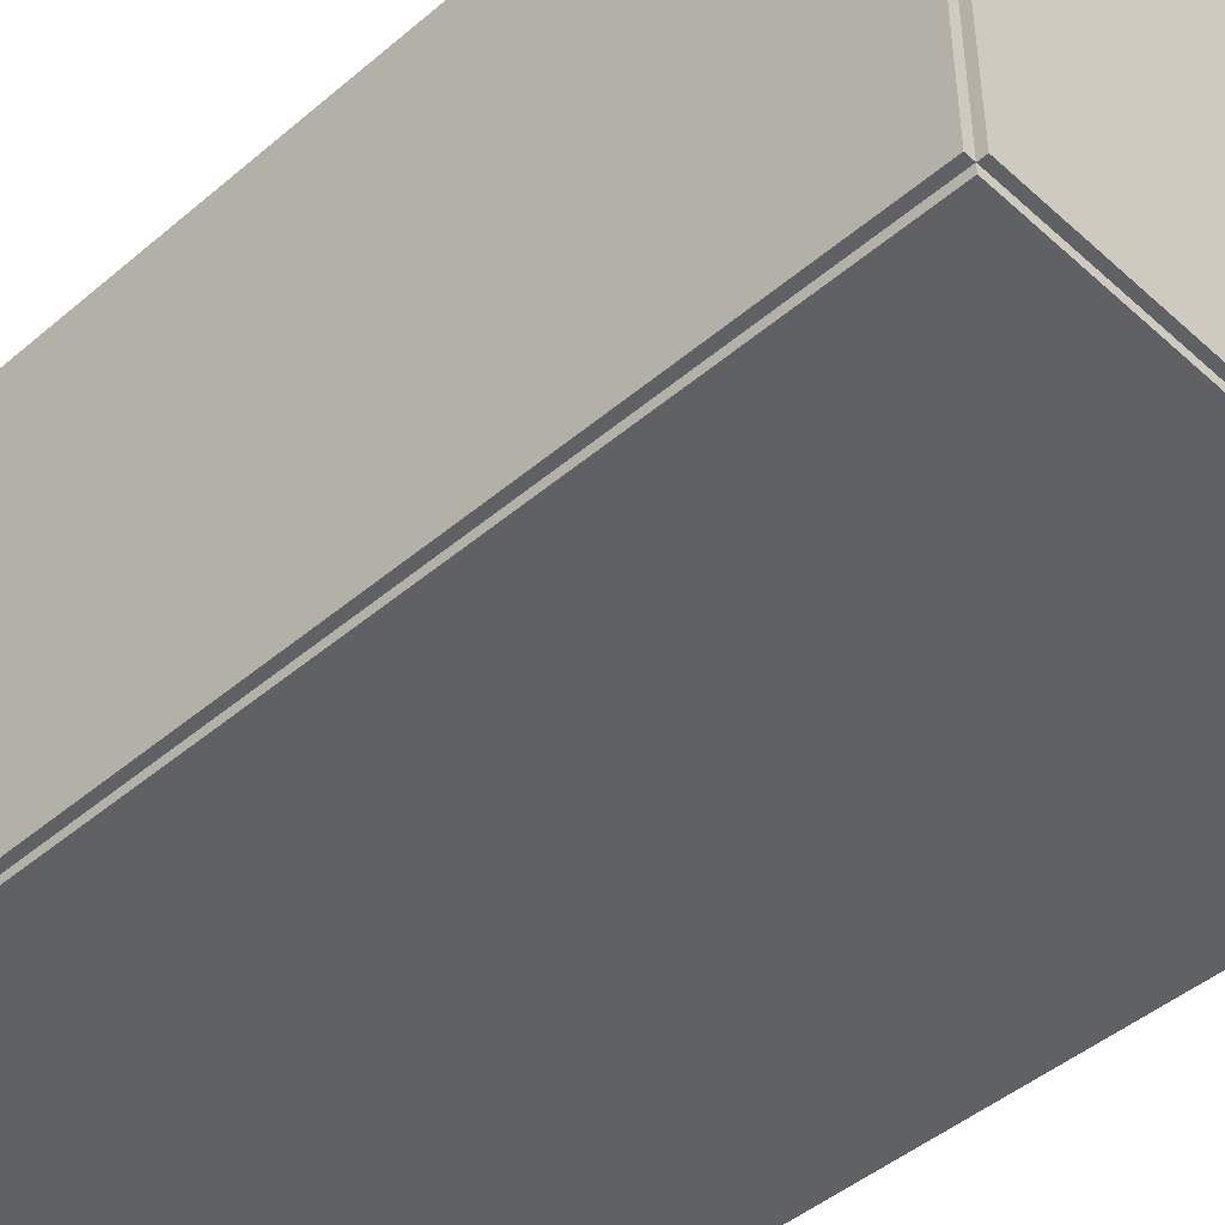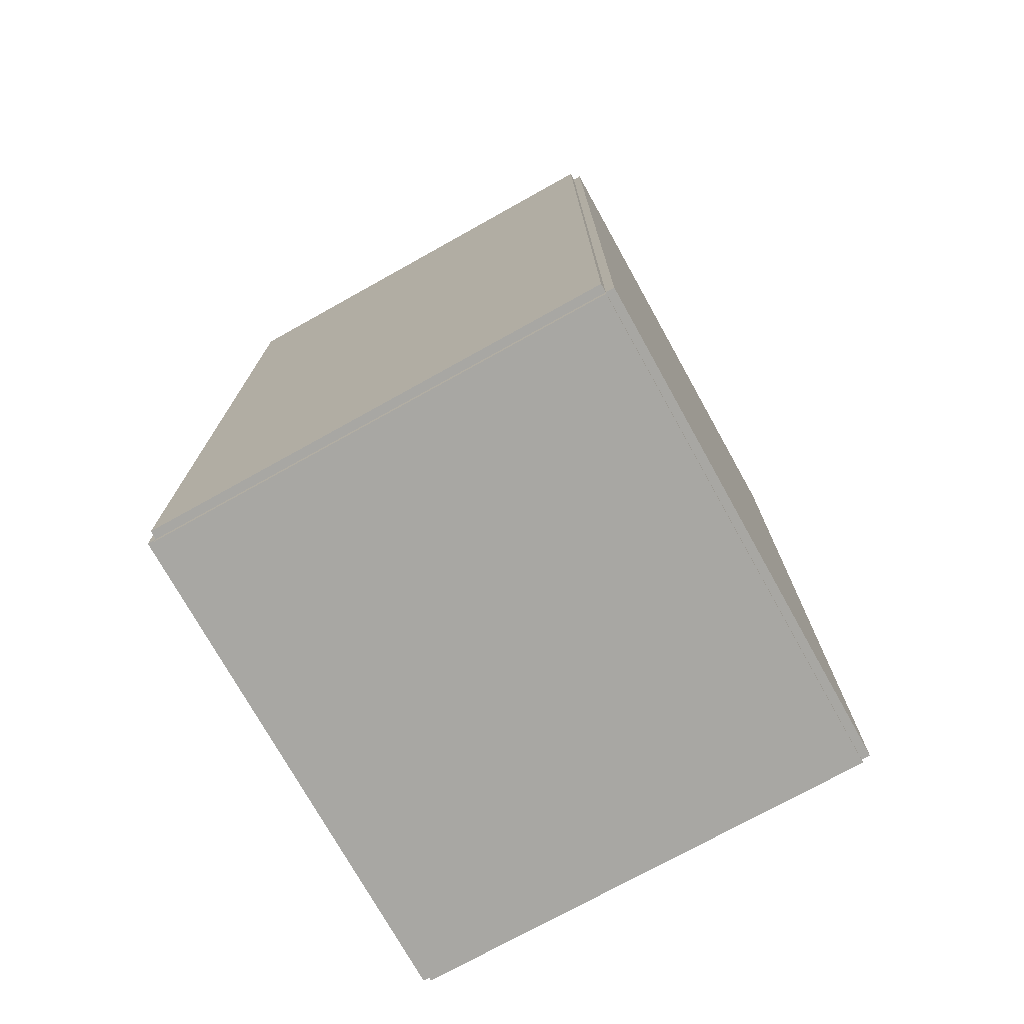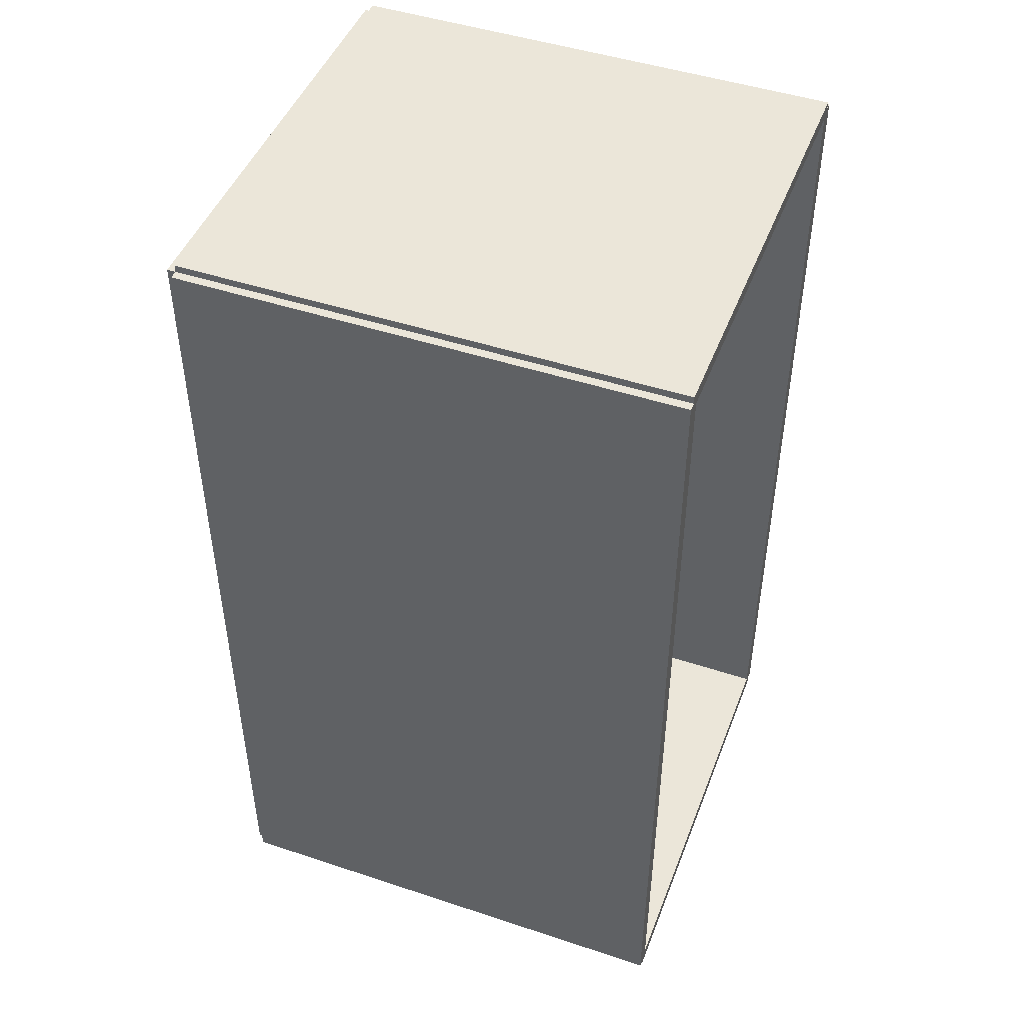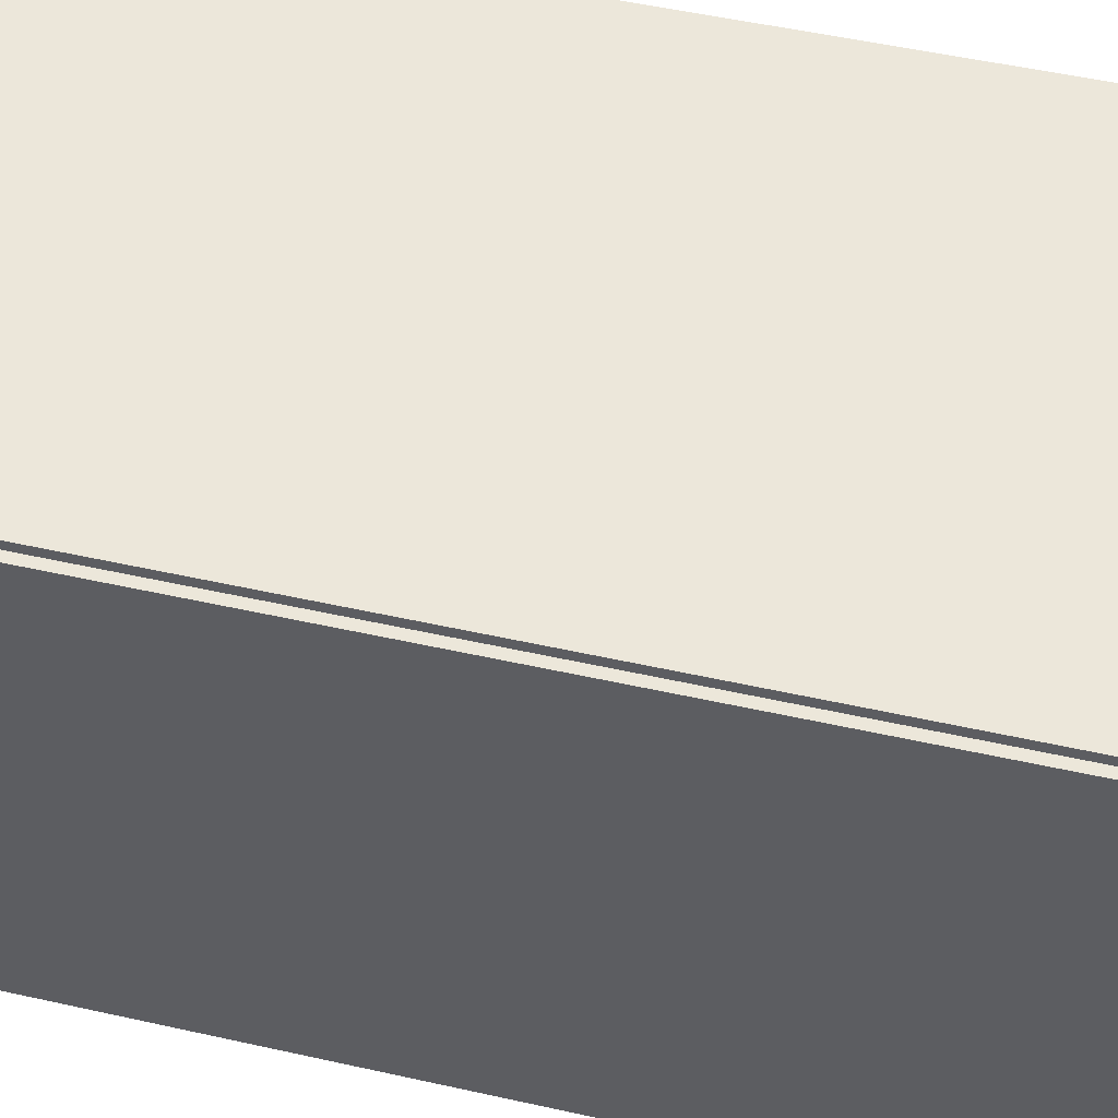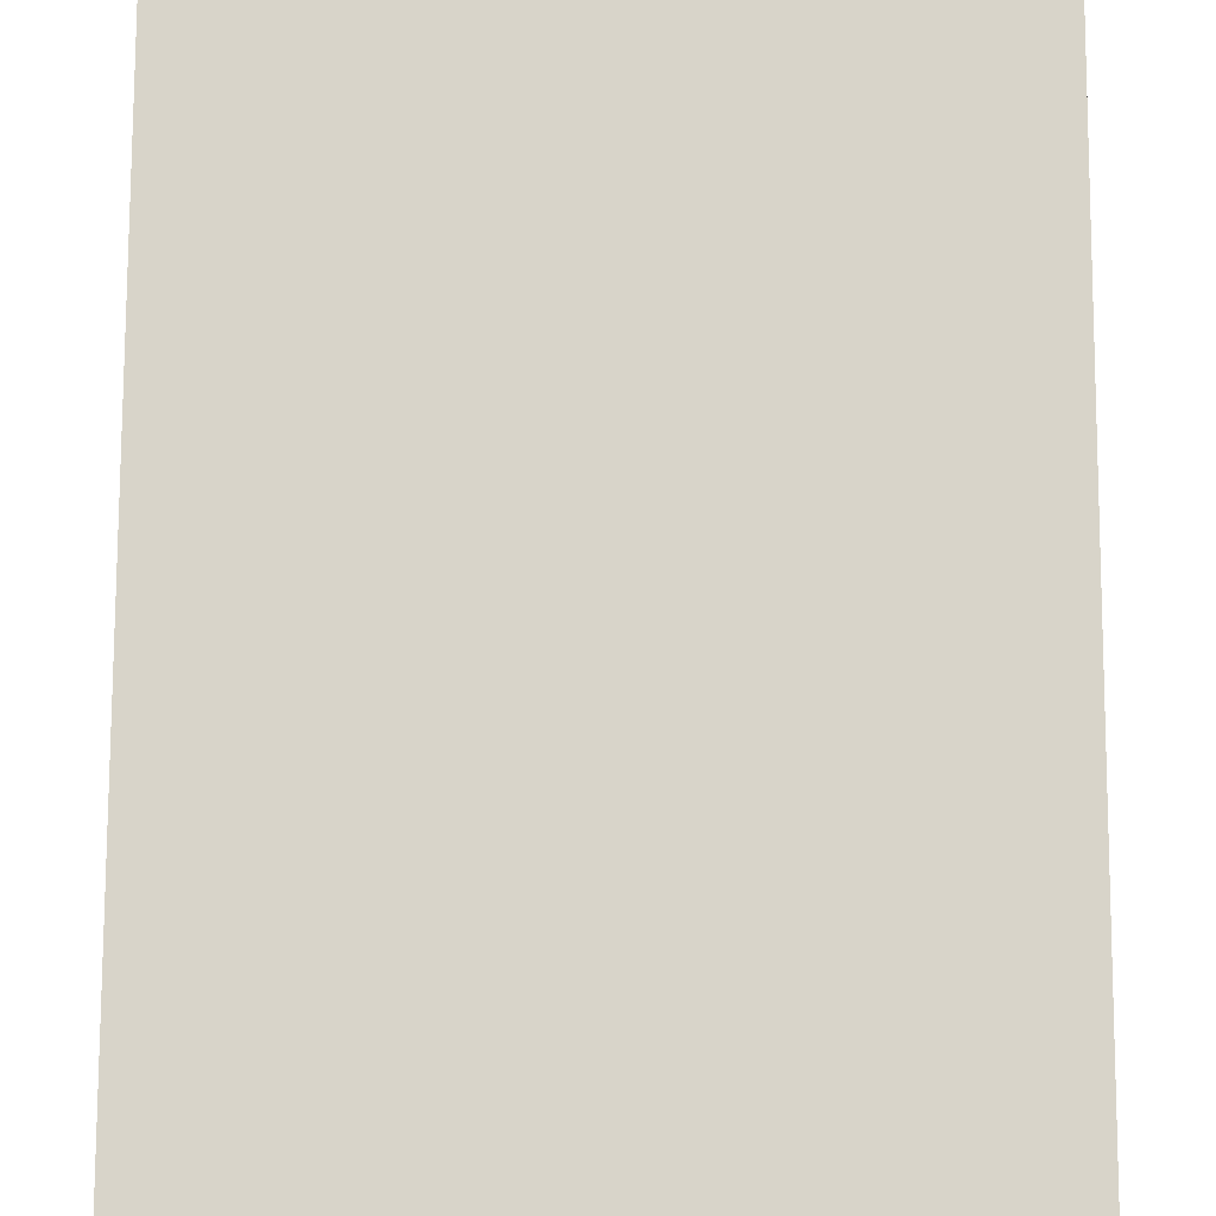
<metadata>
{"format":"obj","ext":"obj","renderer":"f3d","projection":"perspective","resolution":1024,"background":"white","views":[{"elev":-46.1,"azim":-45.9,"up":"+Z"},{"elev":-74.5,"azim":-60.9,"up":"+Y"},{"elev":46.9,"azim":20.6,"up":"+Y"},{"elev":51.2,"azim":-76.3,"up":"+Z"},{"elev":75.5,"azim":0.2,"up":"+Z"}]}
</metadata>
<code>
v -0.1019 -0.1885 -0.00346
v -0.1019 -0.1885 0.00346
v -0.1019 0.1885 -0.00346
v -0.1019 0.1885 0.00346
v 0.1019 -0.1885 -0.00346
v 0.1019 -0.1885 0.00346
v 0.1019 0.1885 -0.00346
v 0.1019 0.1885 0.00346
v -0.0984 -0.1885 0
v -0.1053 -0.1885 0
v -0.0984 0.1885 0
v -0.1053 0.1885 0
v -0.0984 -0.1885 0.1875
v -0.1053 -0.1885 0.1875
v -0.0984 0.1885 0.1875
v -0.1053 0.1885 0.1875
v -0.1019 0.1855 0.1875
v -0.1019 0.1915 0.1875
v -0.1019 0.1855 0
v -0.1019 0.1915 0
v 0.1019 0.1855 0.1875
v 0.1019 0.1915 0.1875
v 0.1019 0.1855 0
v 0.1019 0.1915 0
v -0.1019 -0.1855 0
v -0.1019 -0.1915 0
v -0.1019 -0.1855 0.1875
v -0.1019 -0.1915 0.1875
v 0.1019 -0.1855 0
v 0.1019 -0.1915 0
v 0.1019 -0.1855 0.1875
v 0.1019 -0.1915 0.1875
v -0.1019 -0.1885 0.184
v -0.1019 -0.1885 0.191
v -0.1019 0.1885 0.184
v -0.1019 0.1885 0.191
v 0.1019 -0.1885 0.184
v 0.1019 -0.1885 0.191
v 0.1019 0.1885 0.184
v 0.1019 0.1885 0.191
v -0.01727 0.1341 0.006921
v 0.01332 0.1341 0.006921
v 0.01332 0.1341 0.05897
v -0.01727 0.1341 0.05897
v 0.01273 0.14 0.006921
v 0.01273 0.14 0.05897
v 0.01099 0.1458 0.006921
v 0.01099 0.1458 0.05897
v 0.008166 0.1511 0.006921
v 0.008166 0.1511 0.05897
v 0.004362 0.1557 0.006921
v 0.004362 0.1557 0.05897
v -0.0002728 0.1595 0.006921
v -0.0002728 0.1595 0.05897
v -0.005561 0.1623 0.006921
v -0.005561 0.1623 0.05897
v -0.0113 0.1641 0.006921
v -0.0113 0.1641 0.05897
v -0.01727 0.1646 0.006921
v -0.01727 0.1646 0.05897
v -0.02323 0.1641 0.006921
v -0.02323 0.1641 0.05897
v -0.02897 0.1623 0.006921
v -0.02897 0.1623 0.05897
v -0.03426 0.1595 0.006921
v -0.03426 0.1595 0.05897
v -0.0389 0.1557 0.006921
v -0.0389 0.1557 0.05897
v -0.0427 0.1511 0.006921
v -0.0427 0.1511 0.05897
v -0.04553 0.1458 0.006921
v -0.04553 0.1458 0.05897
v -0.04727 0.14 0.006921
v -0.04727 0.14 0.05897
v -0.04785 0.1341 0.006921
v -0.04785 0.1341 0.05897
v -0.04727 0.1281 0.006921
v -0.04727 0.1281 0.05897
v -0.04553 0.1224 0.006921
v -0.04553 0.1224 0.05897
v -0.0427 0.1171 0.006921
v -0.0427 0.1171 0.05897
v -0.0389 0.1124 0.006921
v -0.0389 0.1124 0.05897
v -0.03426 0.1086 0.006921
v -0.03426 0.1086 0.05897
v -0.02897 0.1058 0.006921
v -0.02897 0.1058 0.05897
v -0.02323 0.1041 0.006921
v -0.02323 0.1041 0.05897
v -0.01727 0.1035 0.006921
v -0.01727 0.1035 0.05897
v -0.0113 0.1041 0.006921
v -0.0113 0.1041 0.05897
v -0.005561 0.1058 0.006921
v -0.005561 0.1058 0.05897
v -0.0002728 0.1086 0.006921
v -0.0002728 0.1086 0.05897
v 0.004362 0.1124 0.006921
v 0.004362 0.1124 0.05897
v 0.008166 0.1171 0.006921
v 0.008166 0.1171 0.05897
v 0.01099 0.1224 0.006921
v 0.01099 0.1224 0.05897
v 0.01273 0.1281 0.006921
v 0.01273 0.1281 0.05897
v 0.02062 0.05018 0.006921
v 0.0496 0.05018 0.006921
v 0.0496 0.05018 0.09394
v 0.02062 0.05018 0.09394
v 0.04904 0.05583 0.006921
v 0.04904 0.05583 0.09394
v 0.04739 0.06126 0.006921
v 0.04739 0.06126 0.09394
v 0.04471 0.06627 0.006921
v 0.04471 0.06627 0.09394
v 0.04111 0.07066 0.006921
v 0.04111 0.07066 0.09394
v 0.03672 0.07427 0.006921
v 0.03672 0.07427 0.09394
v 0.03171 0.07695 0.006921
v 0.03171 0.07695 0.09394
v 0.02627 0.0786 0.006921
v 0.02627 0.0786 0.09394
v 0.02062 0.07915 0.006921
v 0.02062 0.07915 0.09394
v 0.01497 0.0786 0.006921
v 0.01497 0.0786 0.09394
v 0.009531 0.07695 0.006921
v 0.009531 0.07695 0.09394
v 0.004522 0.07427 0.006921
v 0.004522 0.07427 0.09394
v 0.0001306 0.07066 0.006921
v 0.0001306 0.07066 0.09394
v -0.003473 0.06627 0.006921
v -0.003473 0.06627 0.09394
v -0.006151 0.06126 0.006921
v -0.006151 0.06126 0.09394
v -0.0078 0.05583 0.006921
v -0.0078 0.05583 0.09394
v -0.008356 0.05018 0.006921
v -0.008356 0.05018 0.09394
v -0.0078 0.04452 0.006921
v -0.0078 0.04452 0.09394
v -0.006151 0.03909 0.006921
v -0.006151 0.03909 0.09394
v -0.003473 0.03408 0.006921
v -0.003473 0.03408 0.09394
v 0.0001306 0.02969 0.006921
v 0.0001306 0.02969 0.09394
v 0.004522 0.02608 0.006921
v 0.004522 0.02608 0.09394
v 0.009531 0.0234 0.006921
v 0.009531 0.0234 0.09394
v 0.01497 0.02176 0.006921
v 0.01497 0.02176 0.09394
v 0.02062 0.0212 0.006921
v 0.02062 0.0212 0.09394
v 0.02627 0.02176 0.006921
v 0.02627 0.02176 0.09394
v 0.03171 0.0234 0.006921
v 0.03171 0.0234 0.09394
v 0.03672 0.02608 0.006921
v 0.03672 0.02608 0.09394
v 0.04111 0.02969 0.006921
v 0.04111 0.02969 0.09394
v 0.04471 0.03408 0.006921
v 0.04471 0.03408 0.09394
v 0.04739 0.03909 0.006921
v 0.04739 0.03909 0.09394
v 0.04904 0.04452 0.006921
v 0.04904 0.04452 0.09394
v 0.001146 -0.05444 0.006921
v 0.02159 -0.05444 0.006921
v 0.02159 -0.05444 0.06935
v 0.001146 -0.05444 0.06935
v 0.02119 -0.05045 0.006921
v 0.02119 -0.05045 0.06935
v 0.02003 -0.04662 0.006921
v 0.02003 -0.04662 0.06935
v 0.01814 -0.04308 0.006921
v 0.01814 -0.04308 0.06935
v 0.0156 -0.03999 0.006921
v 0.0156 -0.03999 0.06935
v 0.0125 -0.03744 0.006921
v 0.0125 -0.03744 0.06935
v 0.008968 -0.03555 0.006921
v 0.008968 -0.03555 0.06935
v 0.005134 -0.03439 0.006921
v 0.005134 -0.03439 0.06935
v 0.001146 -0.034 0.006921
v 0.001146 -0.034 0.06935
v -0.002841 -0.03439 0.006921
v -0.002841 -0.03439 0.06935
v -0.006676 -0.03555 0.006921
v -0.006676 -0.03555 0.06935
v -0.01021 -0.03744 0.006921
v -0.01021 -0.03744 0.06935
v -0.01331 -0.03999 0.006921
v -0.01331 -0.03999 0.06935
v -0.01585 -0.04308 0.006921
v -0.01585 -0.04308 0.06935
v -0.01774 -0.04662 0.006921
v -0.01774 -0.04662 0.06935
v -0.0189 -0.05045 0.006921
v -0.0189 -0.05045 0.06935
v -0.01929 -0.05444 0.006921
v -0.01929 -0.05444 0.06935
v -0.0189 -0.05843 0.006921
v -0.0189 -0.05843 0.06935
v -0.01774 -0.06226 0.006921
v -0.01774 -0.06226 0.06935
v -0.01585 -0.06579 0.006921
v -0.01585 -0.06579 0.06935
v -0.01331 -0.06889 0.006921
v -0.01331 -0.06889 0.06935
v -0.01021 -0.07143 0.006921
v -0.01021 -0.07143 0.06935
v -0.006676 -0.07332 0.006921
v -0.006676 -0.07332 0.06935
v -0.002841 -0.07449 0.006921
v -0.002841 -0.07449 0.06935
v 0.001146 -0.07488 0.006921
v 0.001146 -0.07488 0.06935
v 0.005134 -0.07449 0.006921
v 0.005134 -0.07449 0.06935
v 0.008968 -0.07332 0.006921
v 0.008968 -0.07332 0.06935
v 0.0125 -0.07143 0.006921
v 0.0125 -0.07143 0.06935
v 0.0156 -0.06889 0.006921
v 0.0156 -0.06889 0.06935
v 0.01814 -0.06579 0.006921
v 0.01814 -0.06579 0.06935
v 0.02003 -0.06226 0.006921
v 0.02003 -0.06226 0.06935
v 0.02119 -0.05843 0.006921
v 0.02119 -0.05843 0.06935
f 2 4 1
f 5 2 1
f 1 4 3
f 3 5 1
f 2 8 4
f 6 2 5
f 6 8 2
f 4 8 3
f 7 5 3
f 3 8 7
f 7 6 5
f 8 6 7
f 10 12 9
f 13 10 9
f 9 12 11
f 11 13 9
f 10 16 12
f 14 10 13
f 14 16 10
f 12 16 11
f 15 13 11
f 11 16 15
f 15 14 13
f 16 14 15
f 18 20 17
f 21 18 17
f 17 20 19
f 19 21 17
f 18 24 20
f 22 18 21
f 22 24 18
f 20 24 19
f 23 21 19
f 19 24 23
f 23 22 21
f 24 22 23
f 26 28 25
f 29 26 25
f 25 28 27
f 27 29 25
f 26 32 28
f 30 26 29
f 30 32 26
f 28 32 27
f 31 29 27
f 27 32 31
f 31 30 29
f 32 30 31
f 34 36 33
f 37 34 33
f 33 36 35
f 35 37 33
f 34 40 36
f 38 34 37
f 38 40 34
f 36 40 35
f 39 37 35
f 35 40 39
f 39 38 37
f 40 38 39
f 42 41 45
f 42 45 43
f 43 45 46
f 43 46 44
f 45 41 47
f 45 47 46
f 46 47 48
f 46 48 44
f 47 41 49
f 47 49 48
f 48 49 50
f 48 50 44
f 49 41 51
f 49 51 50
f 50 51 52
f 50 52 44
f 51 41 53
f 51 53 52
f 52 53 54
f 52 54 44
f 53 41 55
f 53 55 54
f 54 55 56
f 54 56 44
f 55 41 57
f 55 57 56
f 56 57 58
f 56 58 44
f 57 41 59
f 57 59 58
f 58 59 60
f 58 60 44
f 59 41 61
f 59 61 60
f 60 61 62
f 60 62 44
f 61 41 63
f 61 63 62
f 62 63 64
f 62 64 44
f 63 41 65
f 63 65 64
f 64 65 66
f 64 66 44
f 65 41 67
f 65 67 66
f 66 67 68
f 66 68 44
f 67 41 69
f 67 69 68
f 68 69 70
f 68 70 44
f 69 41 71
f 69 71 70
f 70 71 72
f 70 72 44
f 71 41 73
f 71 73 72
f 72 73 74
f 72 74 44
f 73 41 75
f 73 75 74
f 74 75 76
f 74 76 44
f 75 41 77
f 75 77 76
f 76 77 78
f 76 78 44
f 77 41 79
f 77 79 78
f 78 79 80
f 78 80 44
f 79 41 81
f 79 81 80
f 80 81 82
f 80 82 44
f 81 41 83
f 81 83 82
f 82 83 84
f 82 84 44
f 83 41 85
f 83 85 84
f 84 85 86
f 84 86 44
f 85 41 87
f 85 87 86
f 86 87 88
f 86 88 44
f 87 41 89
f 87 89 88
f 88 89 90
f 88 90 44
f 89 41 91
f 89 91 90
f 90 91 92
f 90 92 44
f 91 41 93
f 91 93 92
f 92 93 94
f 92 94 44
f 93 41 95
f 93 95 94
f 94 95 96
f 94 96 44
f 95 41 97
f 95 97 96
f 96 97 98
f 96 98 44
f 97 41 99
f 97 99 98
f 98 99 100
f 98 100 44
f 99 41 101
f 99 101 100
f 100 101 102
f 100 102 44
f 101 41 103
f 101 103 102
f 102 103 104
f 102 104 44
f 103 41 105
f 103 105 104
f 104 105 106
f 104 106 44
f 105 41 42
f 105 42 106
f 106 42 43
f 106 43 44
f 108 107 111
f 108 111 109
f 109 111 112
f 109 112 110
f 111 107 113
f 111 113 112
f 112 113 114
f 112 114 110
f 113 107 115
f 113 115 114
f 114 115 116
f 114 116 110
f 115 107 117
f 115 117 116
f 116 117 118
f 116 118 110
f 117 107 119
f 117 119 118
f 118 119 120
f 118 120 110
f 119 107 121
f 119 121 120
f 120 121 122
f 120 122 110
f 121 107 123
f 121 123 122
f 122 123 124
f 122 124 110
f 123 107 125
f 123 125 124
f 124 125 126
f 124 126 110
f 125 107 127
f 125 127 126
f 126 127 128
f 126 128 110
f 127 107 129
f 127 129 128
f 128 129 130
f 128 130 110
f 129 107 131
f 129 131 130
f 130 131 132
f 130 132 110
f 131 107 133
f 131 133 132
f 132 133 134
f 132 134 110
f 133 107 135
f 133 135 134
f 134 135 136
f 134 136 110
f 135 107 137
f 135 137 136
f 136 137 138
f 136 138 110
f 137 107 139
f 137 139 138
f 138 139 140
f 138 140 110
f 139 107 141
f 139 141 140
f 140 141 142
f 140 142 110
f 141 107 143
f 141 143 142
f 142 143 144
f 142 144 110
f 143 107 145
f 143 145 144
f 144 145 146
f 144 146 110
f 145 107 147
f 145 147 146
f 146 147 148
f 146 148 110
f 147 107 149
f 147 149 148
f 148 149 150
f 148 150 110
f 149 107 151
f 149 151 150
f 150 151 152
f 150 152 110
f 151 107 153
f 151 153 152
f 152 153 154
f 152 154 110
f 153 107 155
f 153 155 154
f 154 155 156
f 154 156 110
f 155 107 157
f 155 157 156
f 156 157 158
f 156 158 110
f 157 107 159
f 157 159 158
f 158 159 160
f 158 160 110
f 159 107 161
f 159 161 160
f 160 161 162
f 160 162 110
f 161 107 163
f 161 163 162
f 162 163 164
f 162 164 110
f 163 107 165
f 163 165 164
f 164 165 166
f 164 166 110
f 165 107 167
f 165 167 166
f 166 167 168
f 166 168 110
f 167 107 169
f 167 169 168
f 168 169 170
f 168 170 110
f 169 107 171
f 169 171 170
f 170 171 172
f 170 172 110
f 171 107 108
f 171 108 172
f 172 108 109
f 172 109 110
f 174 173 177
f 174 177 175
f 175 177 178
f 175 178 176
f 177 173 179
f 177 179 178
f 178 179 180
f 178 180 176
f 179 173 181
f 179 181 180
f 180 181 182
f 180 182 176
f 181 173 183
f 181 183 182
f 182 183 184
f 182 184 176
f 183 173 185
f 183 185 184
f 184 185 186
f 184 186 176
f 185 173 187
f 185 187 186
f 186 187 188
f 186 188 176
f 187 173 189
f 187 189 188
f 188 189 190
f 188 190 176
f 189 173 191
f 189 191 190
f 190 191 192
f 190 192 176
f 191 173 193
f 191 193 192
f 192 193 194
f 192 194 176
f 193 173 195
f 193 195 194
f 194 195 196
f 194 196 176
f 195 173 197
f 195 197 196
f 196 197 198
f 196 198 176
f 197 173 199
f 197 199 198
f 198 199 200
f 198 200 176
f 199 173 201
f 199 201 200
f 200 201 202
f 200 202 176
f 201 173 203
f 201 203 202
f 202 203 204
f 202 204 176
f 203 173 205
f 203 205 204
f 204 205 206
f 204 206 176
f 205 173 207
f 205 207 206
f 206 207 208
f 206 208 176
f 207 173 209
f 207 209 208
f 208 209 210
f 208 210 176
f 209 173 211
f 209 211 210
f 210 211 212
f 210 212 176
f 211 173 213
f 211 213 212
f 212 213 214
f 212 214 176
f 213 173 215
f 213 215 214
f 214 215 216
f 214 216 176
f 215 173 217
f 215 217 216
f 216 217 218
f 216 218 176
f 217 173 219
f 217 219 218
f 218 219 220
f 218 220 176
f 219 173 221
f 219 221 220
f 220 221 222
f 220 222 176
f 221 173 223
f 221 223 222
f 222 223 224
f 222 224 176
f 223 173 225
f 223 225 224
f 224 225 226
f 224 226 176
f 225 173 227
f 225 227 226
f 226 227 228
f 226 228 176
f 227 173 229
f 227 229 228
f 228 229 230
f 228 230 176
f 229 173 231
f 229 231 230
f 230 231 232
f 230 232 176
f 231 173 233
f 231 233 232
f 232 233 234
f 232 234 176
f 233 173 235
f 233 235 234
f 234 235 236
f 234 236 176
f 235 173 237
f 235 237 236
f 236 237 238
f 236 238 176
f 237 173 174
f 237 174 238
f 238 174 175
f 238 175 176

</code>
